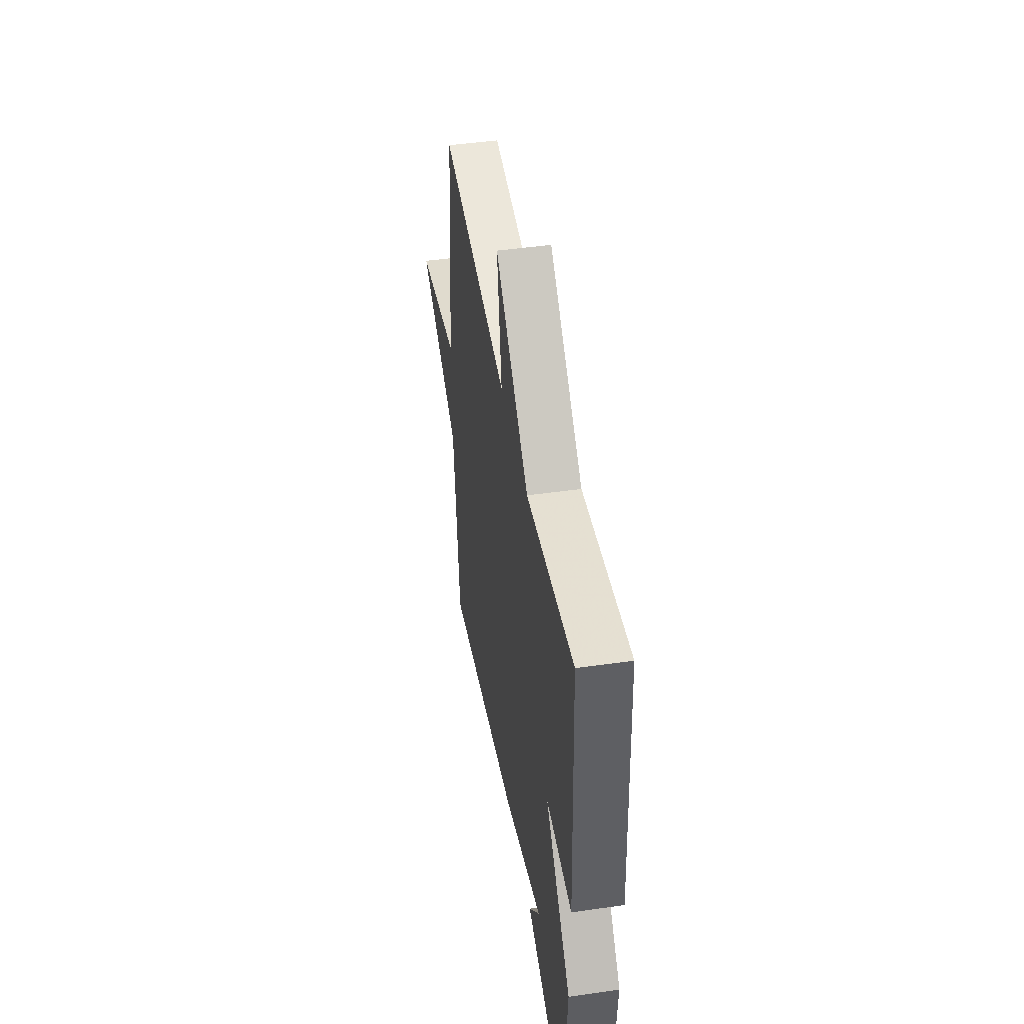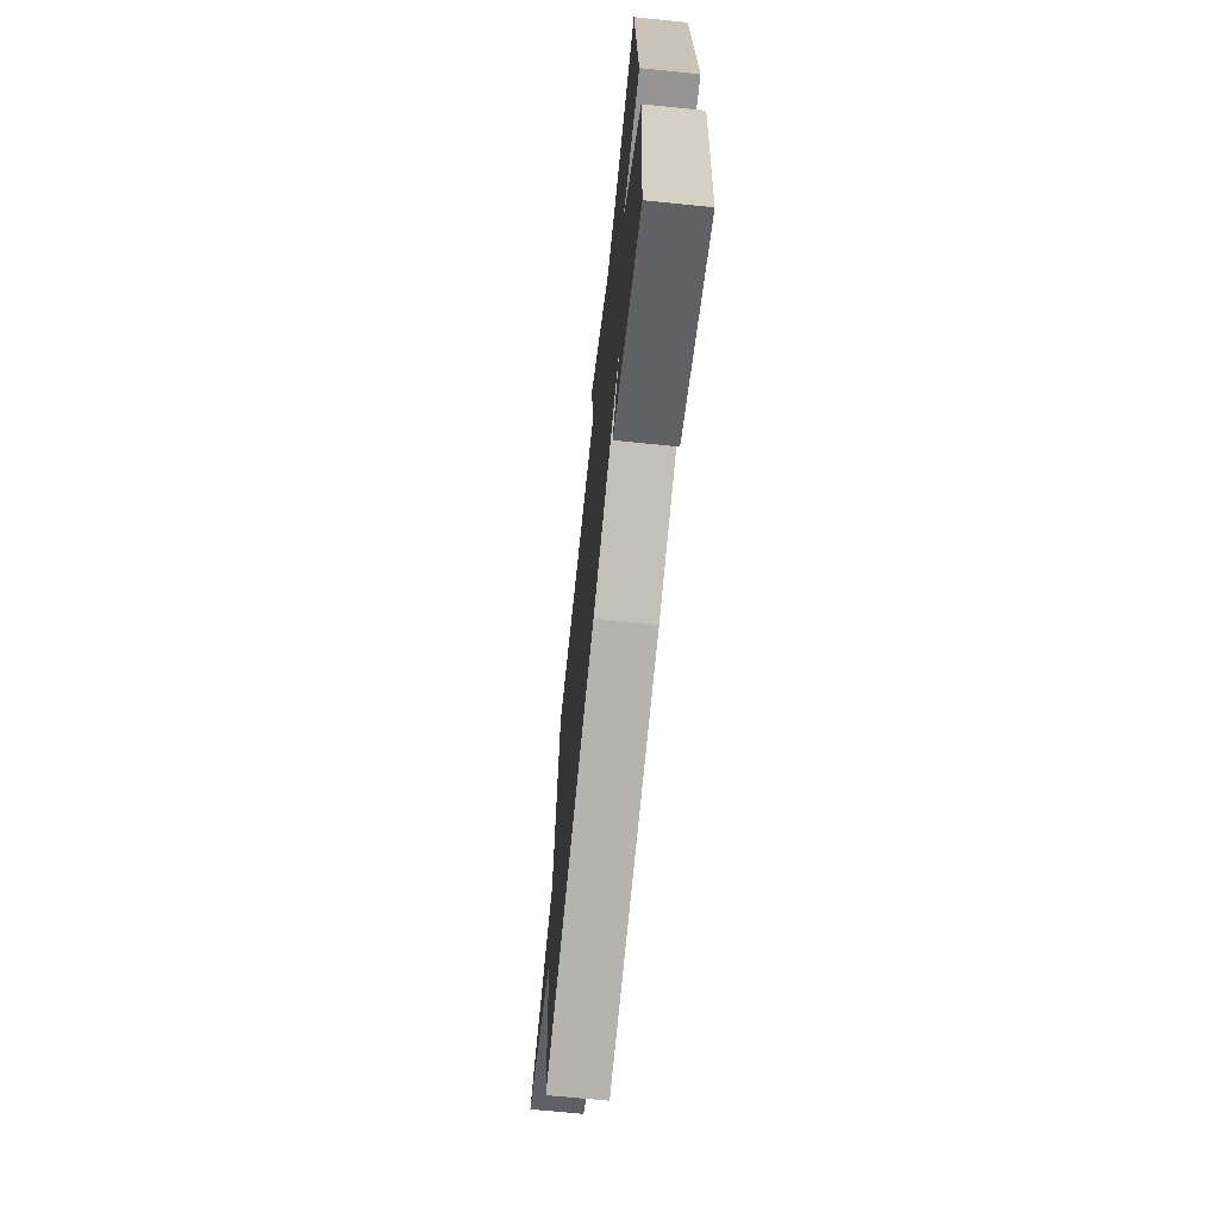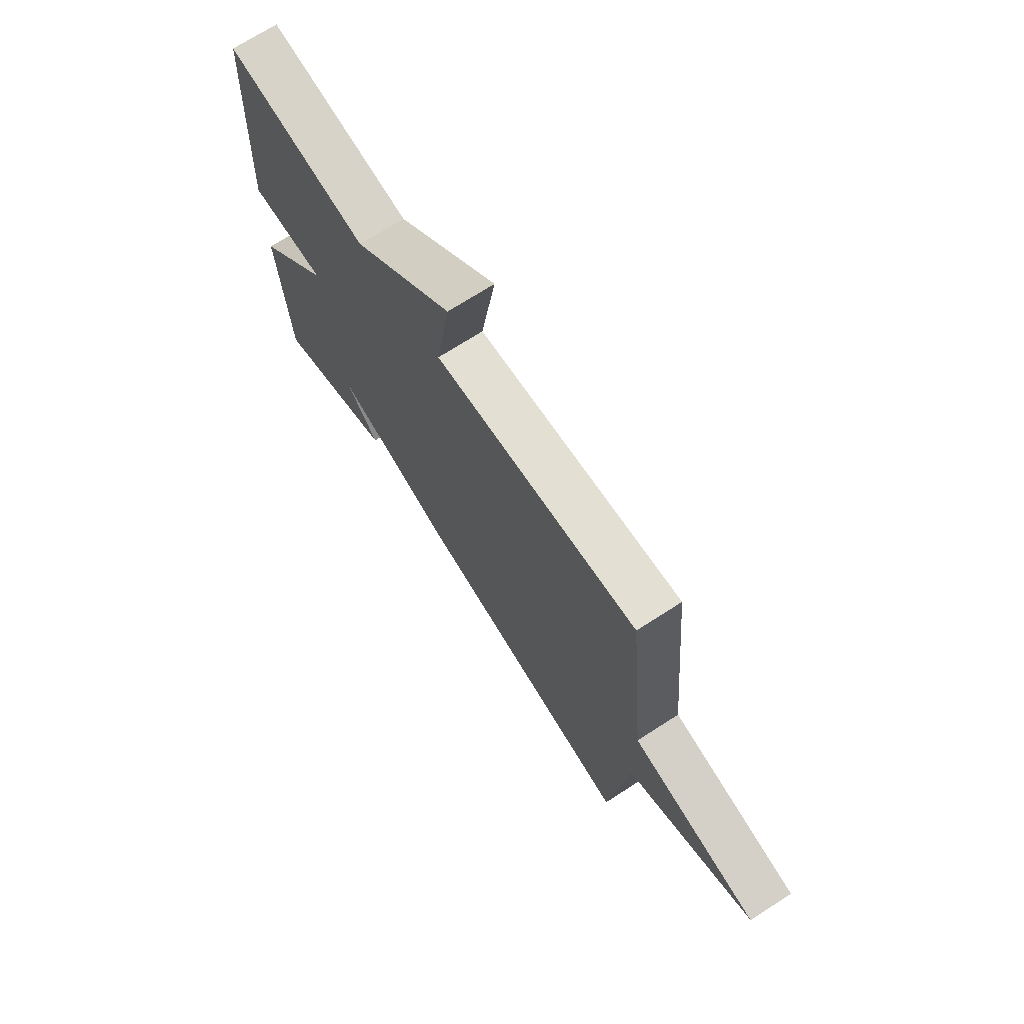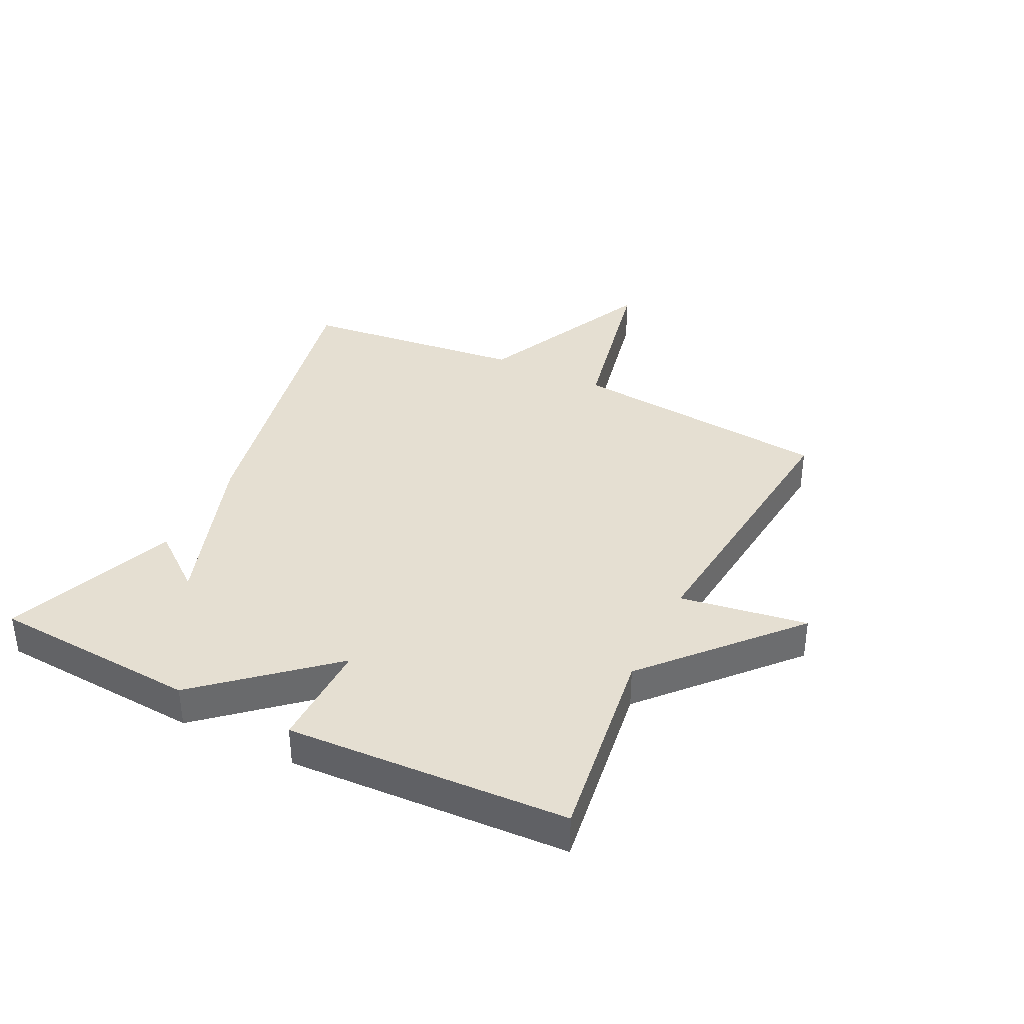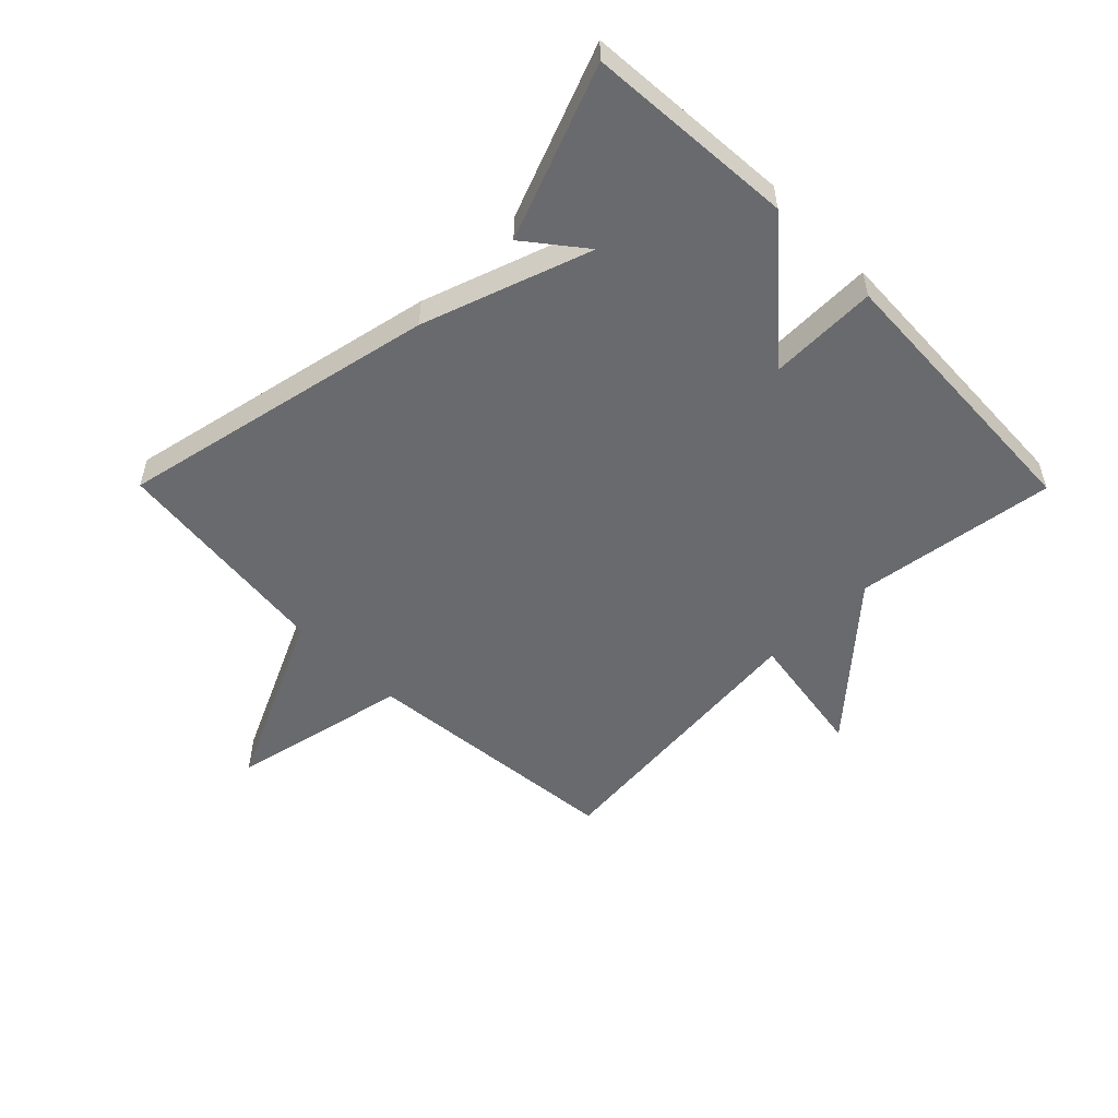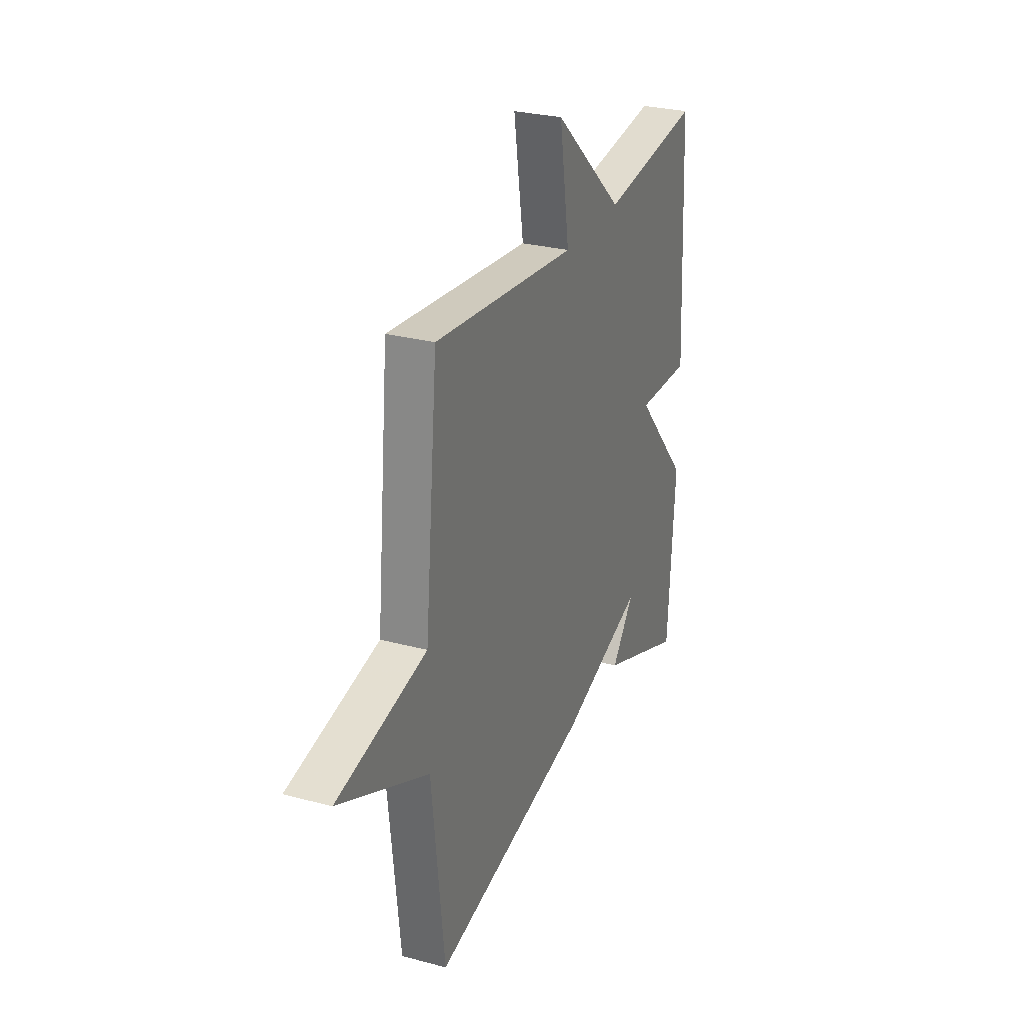
<metadata>
{"format":"obj","ext":"obj","renderer":"f3d","projection":"perspective","resolution":1024,"background":"white","views":[{"elev":46.1,"azim":-99.4,"up":"+Z"},{"elev":-68.1,"azim":-95.8,"up":"+Z"},{"elev":70.5,"azim":57.1,"up":"+Z"},{"elev":37.4,"azim":-63.7,"up":"+Y"},{"elev":-53.0,"azim":-135.2,"up":"+Y"},{"elev":27.9,"azim":112.2,"up":"+Z"}]}
</metadata>
<code>
v -0.5 0.07 0.5
v -0.171 0.07 0.453
v 0.062 0.07 0.662
v 0.029 0.07 0.453
v 0.5 0.07 0.5
v 0.542 0.07 0.068
v 0.836 0.07 0.005
v 0.542 0.07 -0.132
v 0.5 0.07 -0.5
v -0.02 0.07 -0.391
v -0.294 0.07 -0.297
v -0.22 0.07 -0.391
v -0.5 0.07 -0.5
v -0.523 0.07 -0.161
v -0.345 0.07 0.042
v -0.523 0.07 0.039
v -0.5 0 0.5
v -0.171 0 0.453
v 0.062 0 0.662
v 0.029 0 0.453
v 0.5 0 0.5
v 0.542 0 0.068
v 0.836 0 0.005
v 0.542 0 -0.132
v 0.5 0 -0.5
v -0.02 0 -0.391
v -0.294 0 -0.297
v -0.22 0 -0.391
v -0.5 0 -0.5
v -0.523 0 -0.161
v -0.345 0 0.042
v -0.523 0 0.039
f 15 16 1 2
f 13 14 15
f 2 3 4
f 15 2 4
f 13 15 4
f 11 12 13
f 11 13 4 5
f 11 5 6
f 10 11 6
f 9 10 6
f 8 9 6
f 6 7 8
f 18 17 32 31
f 31 30 29
f 20 19 18
f 20 18 31
f 20 31 29
f 29 28 27
f 21 20 29 27
f 22 21 27
f 22 27 26
f 22 26 25
f 22 25 24
f 24 23 22
f 1 17 18 2
f 2 18 19 3
f 3 19 20 4
f 4 20 21 5
f 5 21 22 6
f 6 22 23 7
f 7 23 24 8
f 8 24 25 9
f 9 25 26 10
f 10 26 27 11
f 11 27 28 12
f 12 28 29 13
f 13 29 30 14
f 14 30 31 15
f 15 31 32 16
f 16 32 17 1

</code>
